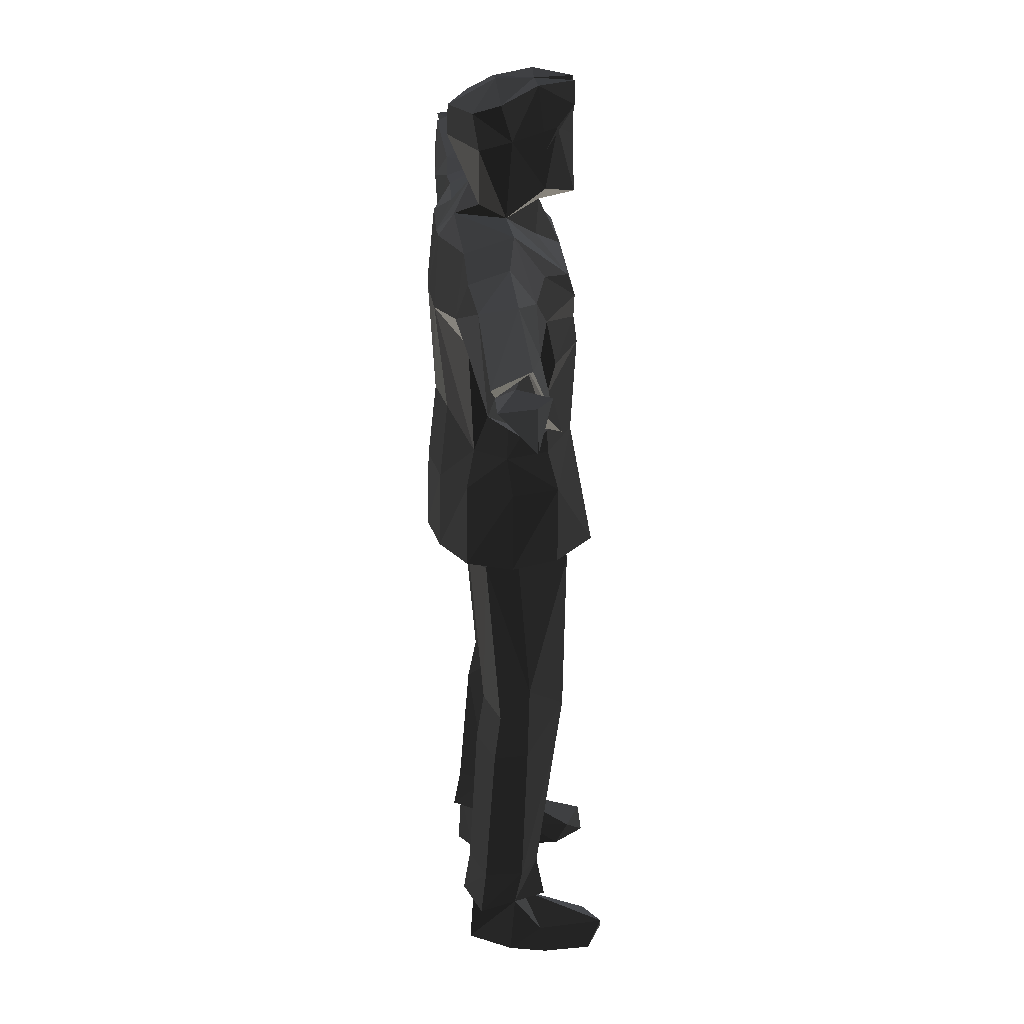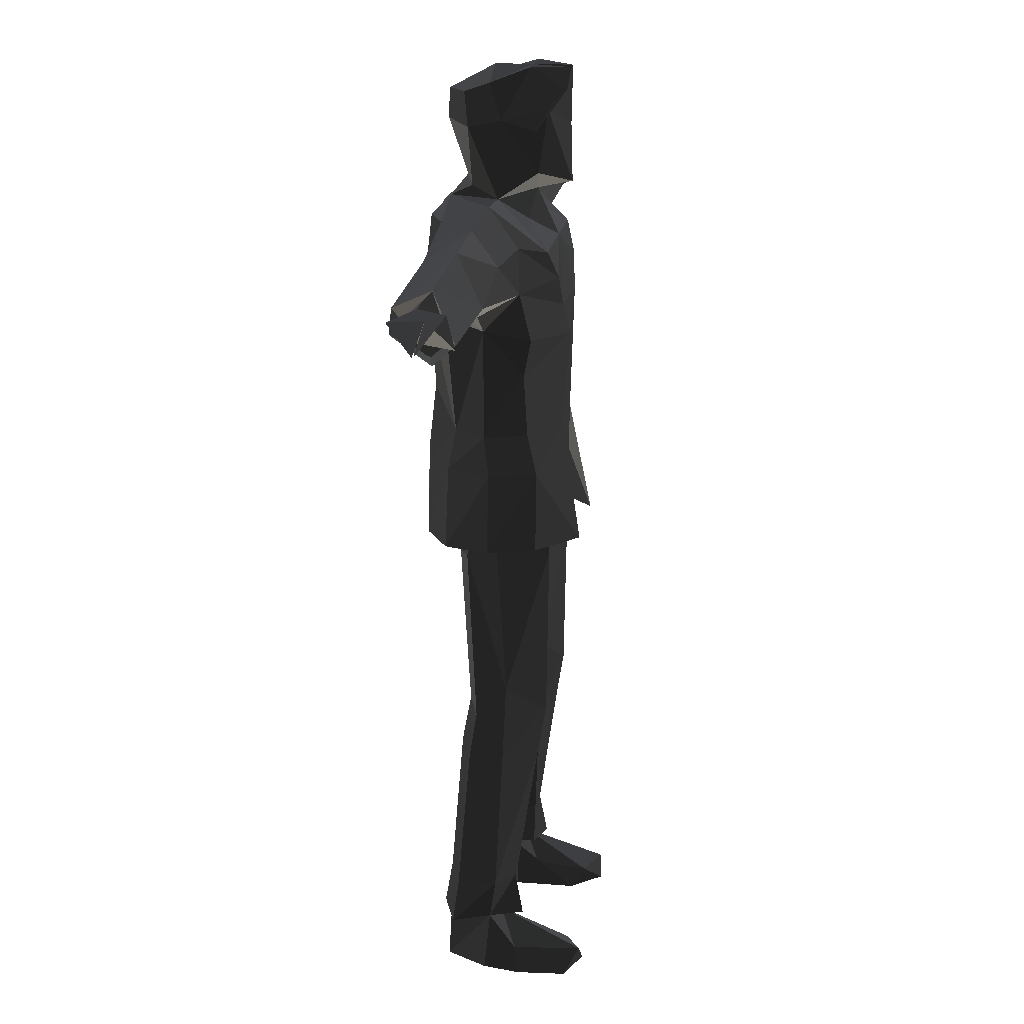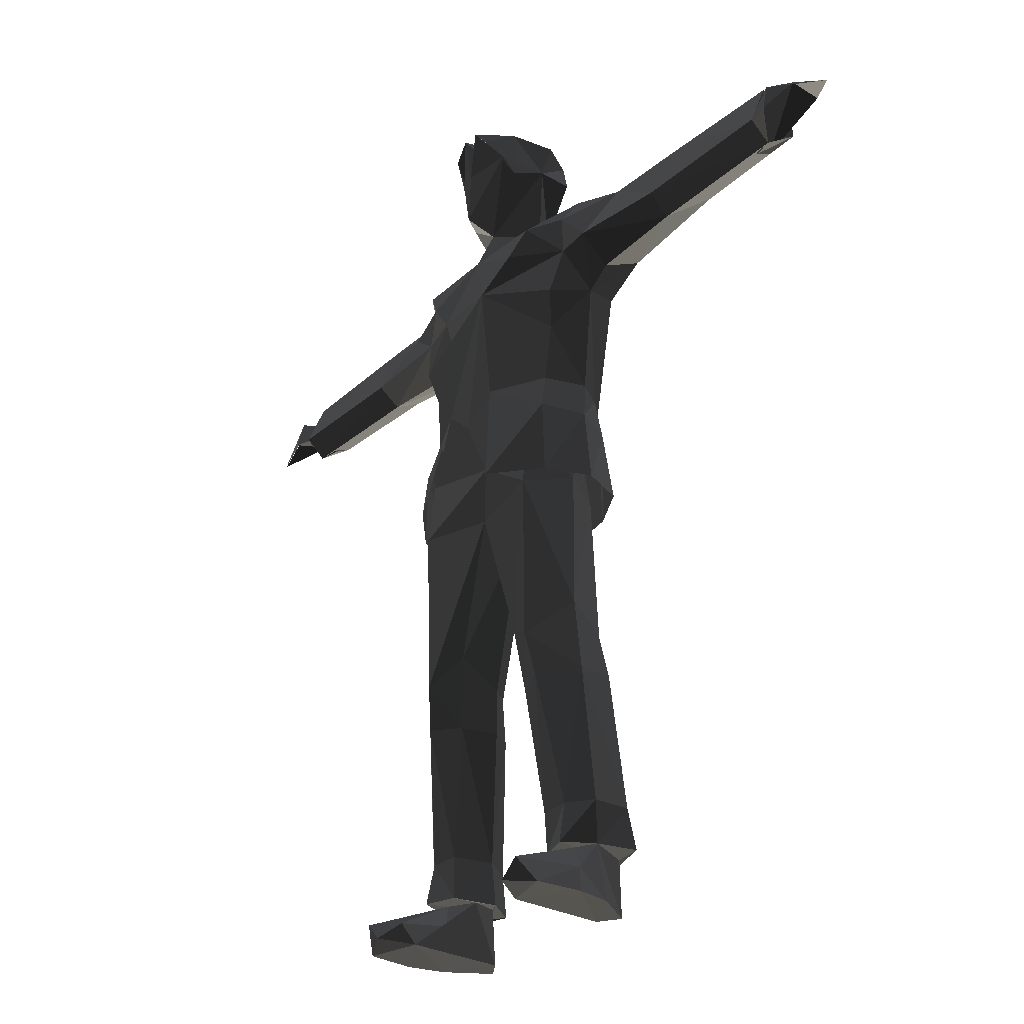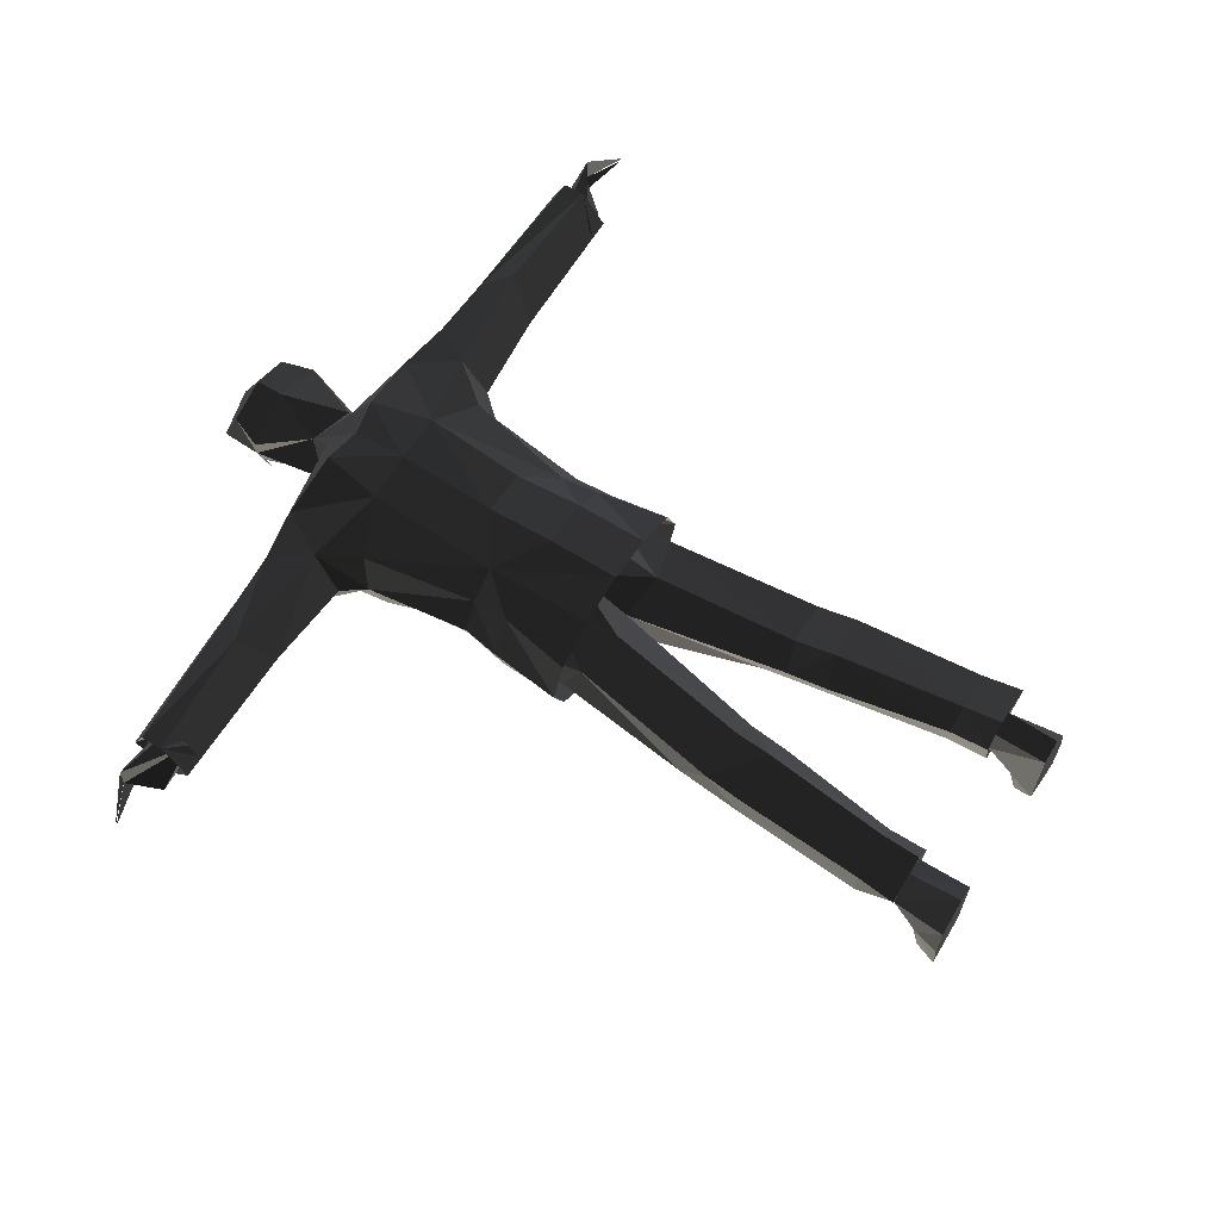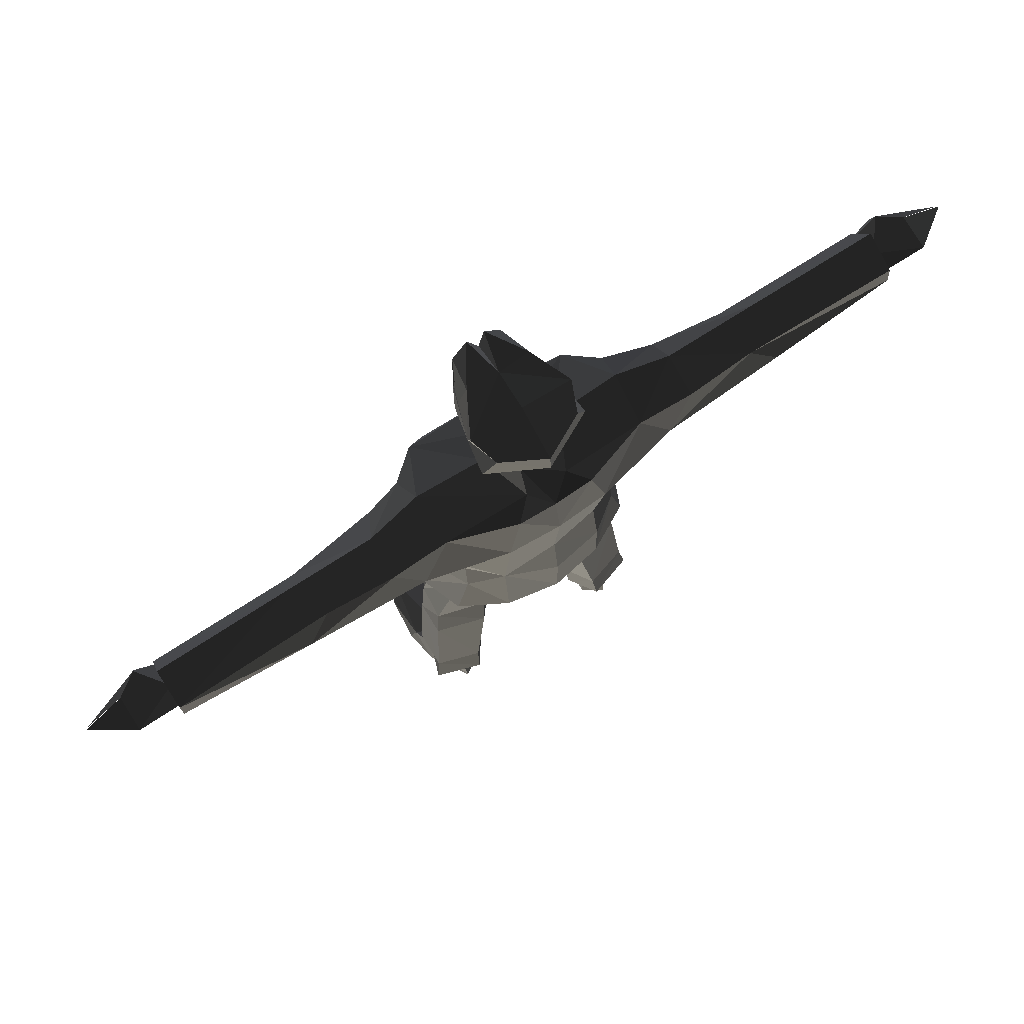
<metadata>
{"format":"obj","ext":"obj","renderer":"f3d","projection":"perspective","resolution":1024,"background":"white","views":[{"elev":26.1,"azim":-94.9,"up":"+Z"},{"elev":17.8,"azim":-82.1,"up":"+Z"},{"elev":-30.0,"azim":51.4,"up":"+Z"},{"elev":65.7,"azim":122.5,"up":"+Y"},{"elev":77.2,"azim":147.7,"up":"+Z"}]}
</metadata>
<code>
v -29.06 -20.65 284.5
v -22.52 -15.88 327.6
v -24.92 -28.66 299.2
v -37.72 25.42 288.1
v -29.1 29.06 311.3
v -36.23 10.39 318.4
v -17.49 -41 312.3
v -6.235 -42.02 326
v -18.77 -21.2 254.1
v -34.36 2.789 292.5
v 29.06 -20.65 284.5
v 22.52 -15.88 327.6
v 24.92 -28.66 299.2
v 37.72 25.42 288.1
v 29.1 29.06 311.3
v 36.23 10.39 318.4
v 0 11.32 326.9
v 17.49 -41 312.3
v 6.235 -42.02 326
v 0 -37.98 317.1
v 0 -14.91 326.7
v 0 44.51 288.7
v 0 43.81 309.6
v 11.39 27.35 254.1
v 0.9725 -41.7 286.6
v 34.36 2.789 292.5
v 0 -42.96 246
v 0 -18.52 240.8
v 0 -33.38 208.1
v 257.3 32.35 203.4
v 257.3 28.01 186.5
v 257.3 15.46 180.4
v 257.3 3.037 191.2
v 257.2 14.05 224.5
v 269.6 20.72 214
v 330 13.47 198.8
v 328.8 12.62 198.8
v 300.7 10.6 214.3
v 286.2 -5.169 192.9
v 285.2 0 214.2
v 300.7 34.54 212.3
v 94.91 45.82 191.1
v 113.4 38.54 221.8
v 113.3 11.03 230.9
v 179.3 43.38 200.7
v 272.1 37.84 197.9
v 177.2 10.91 229.5
v 272.1 10.73 226.1
v 161.4 35.43 220.1
v 272.1 36.23 214.6
v 101.9 -13.94 187.9
v 97.71 11.39 172.1
v 166.6 -3.98 191.1
v 272.1 -3.266 192.3
v 272 11.62 179.2
v 165.5 12.17 178
v 37.55 55.51 -4.914
v 70.18 37.97 -4.914
v 82.38 6.617 -4.914
v 70.14 -26.32 -4.914
v 37.04 -54.01 -4.914
v 81.76 -16.42 181.7
v 17.72 -43.1 165.1
v 37.04 56.81 177.3
v 74.73 36.27 163
v 37.99 51.06 77.13
v 60.46 37.07 49.57
v 58.59 31.65 78.21
v 68.07 -17.68 120.9
v 63.6 -19.66 77.11
v 68.28 -26.76 49.65
v 76.64 5.961 49.57
v 73.36 9.738 77.04
v 74.48 -23.45 147.7
v 83.77 8.158 155.7
v 45.41 -39.22 186.4
v 58.68 -32.97 206.6
v 20.93 -14.58 222.9
v 79.03 -15.25 212.9
v 75.27 5.156 240.1
v 26.54 6.306 236.4
v 14.67 41.17 237
v 27.19 52.78 225.6
v 73.42 38.48 228.8
v 23.57 -39.54 77.09
v -257.3 32.35 203.4
v -257.3 15.46 180.4
v -257.3 3.037 191.2
v -257.2 14.05 224.5
v -269.6 20.72 214
v -330 13.47 198.8
v -328.8 12.62 198.8
v -300.7 10.6 214.3
v -286.2 -5.169 192.9
v -285.2 0 214.2
v -300.7 34.54 212.3
v -269.6 25.33 193.2
v -94.91 45.82 191.1
v -113.4 38.54 221.8
v -113.3 11.03 230.9
v -179.3 43.38 200.7
v -272.1 37.84 197.9
v -177.2 10.91 229.5
v -272.1 10.73 226.1
v -161.4 35.43 220.1
v -272.1 36.23 214.6
v -113.2 -6.554 207
v -97.71 11.39 172.1
v -166.6 -3.98 191.1
v -272.1 -3.266 192.3
v -272 11.62 179.2
v -165.5 12.17 178
v 0 62.13 -4.914
v -37.55 55.51 -4.914
v -70.18 37.97 -4.914
v -82.38 6.617 -4.914
v -70.14 -26.32 -4.914
v -37.04 -54.01 -4.914
v -29.94 -40.2 164.5
v -81.76 -16.42 181.7
v -37.04 56.81 177.3
v -74.73 36.27 163
v -35.66 48.7 102.3
v -37.31 54.24 49.57
v -60.46 37.07 49.57
v -58.59 31.65 78.21
v -68.07 -17.68 120.9
v -63.6 -19.66 77.11
v -68.28 -26.76 49.65
v -76.64 5.961 49.57
v -73.36 9.738 77.04
v -74.48 -23.45 147.7
v -18.75 -44.04 141.6
v -83.77 8.158 155.7
v -45.41 -39.22 186.4
v -58.68 -32.97 206.6
v -20.93 -14.58 222.9
v -79.03 -15.25 212.9
v -75.27 5.156 240.1
v -26.54 6.306 236.4
v -22.17 24.78 245.4
v -14.67 41.17 237
v -27.19 52.78 225.6
v -73.42 38.48 228.8
v 0 59.03 177.9
v 0 54.71 102.3
v 0 60.56 49.57
v 0 52.73 220.1
v -30.62 38.98 31.56
v -65.6 7.827 40.46
v -55 -29.74 34.46
v -88.77 27.16 -257.5
v -56.53 36.82 -258.7
v -43 16.6 -257.5
v -49.4 -11.69 -258
v -71.03 -12.48 -258
v -88.22 0.1543 -258
v -23.38 -39.54 77.09
v -55.89 -34.63 -11.83
v -92.68 30.95 -287.4
v -58.64 41.7 -287.4
v -43.92 20.56 -287.4
v -50.57 -10.6 -287.4
v -72.38 -18.07 -287.4
v -73.36 9.738 77.04
v -68.22 1.669 -2.673
v -60.84 23.76 -13.9
v -26.96 33.71 -22.86
v -28.83 -21.67 -114.8
v -35.7 -16.52 -166
v -54.36 -32.51 -131.8
v -76.95 -6.297 -108.1
v -81.4 -4.44 -159.4
v -59.08 -27.22 -163
v -77.62 15.01 -129.4
v -81.72 19.6 -160.2
v -41.41 24.6 -130.9
v -24.24 5.681 -135.3
v -45.17 30.17 -161.8
v -27.89 8.341 -166.4
v 0 -40.97 56.21
v 0 48.36 56.21
v 4.577 41.66 25.79
v 30.62 38.98 31.56
v 65.6 7.827 40.46
v 55 -29.74 34.46
v 0 -25.48 -17.39
v 18.44 -38.84 12.61
v 0 7.981 -14.16
v 88.77 27.16 -257.5
v 56.53 36.82 -258.7
v 43 16.6 -257.5
v 49.4 -11.69 -258
v 71.03 -12.48 -258
v 88.22 0.1543 -258
v 55.89 -34.63 -11.83
v 92.68 30.95 -287.4
v 58.64 41.7 -287.4
v 43.92 20.56 -287.4
v 50.57 -10.6 -287.4
v 72.38 -18.07 -287.4
v 73.36 9.738 77.04
v 37.99 51.06 77.13
v 68.22 1.669 -2.673
v 60.84 23.76 -13.9
v 26.96 33.71 -22.86
v 28.83 -21.67 -114.8
v 35.7 -16.52 -166
v 54.36 -32.51 -131.8
v 76.95 -6.297 -108.1
v 81.4 -4.44 -159.4
v 59.08 -27.22 -163
v 77.62 15.01 -129.4
v 81.72 19.6 -160.2
v 41.41 24.6 -130.9
v 24.24 5.681 -135.3
v 45.17 30.17 -161.8
v 27.89 8.341 -166.4
v 53.93 28.16 -326.4
v 68.58 37.75 -326.4
v 87.09 8.572 -326.4
v 88.85 -50.57 -327.6
v 67.31 -62.13 -323.6
v 53.87 -40.23 -326.9
v 91.76 -17.08 -327.1
v 69.23 -1.878 -286.3
v 87.93 -14.04 -308.7
v 50.55 8.381 -286.3
v 54.39 26.26 -286.3
v 54.77 -13.24 -307.6
v 57.41 -49.66 -312.7
v 79.72 -60.85 -310.6
v 70.2 35.28 -286.3
v 83.37 4.879 -286.3
v -53.93 28.16 -326.4
v -68.58 37.75 -326.4
v -87.09 8.572 -326.4
v -88.85 -50.57 -327.6
v -67.31 -62.13 -323.6
v -53.87 -40.23 -326.9
v -91.76 -17.08 -327.1
v -69.23 -1.878 -286.3
v -87.93 -14.04 -308.7
v -50.55 8.381 -286.3
v -54.39 26.26 -286.3
v -54.77 -13.24 -307.6
v -57.41 -49.66 -312.7
v -79.72 -60.85 -310.6
v -70.2 35.28 -286.3
v -83.37 4.879 -286.3
v -2.177 -0.1226 28.07
v 1.845 16.33 111.2
v 1.845 9.472 205.7
v 1.845 12.91 225.6
v 1.845 8.278 256.2
v 7.084 9.472 205.7
v 63.23 12.38 205.8
v 176 22.17 209.5
v 273.4 16.42 208.8
v -3.395 9.472 205.7
v -59.54 12.38 205.8
v -168.1 20.53 206
v -264.8 14.79 208.8
v 41.19 15.9 2.626
v 55.44 5.585 -132.3
v 69.29 8.313 -285.2
v -37.51 15.9 2.626
v -51.75 5.585 -132.3
v -65.6 8.313 -287.3
g group0
g group1
f 248 239 238
f 250 236 249
f 236 250 237
f 238 243 248
f 247 239 248
f 248 242 247
f 246 247 242
f 239 247 240
f 240 247 246
f 240 244 235
f 245 236 235
f 236 245 249
f 241 243 238
f 243 242 248
f 242 243 250
f 235 244 245
f 237 235 236
f 240 238 239
f 238 240 241
f 240 237 241
f 240 235 237
f 246 242 244
f 243 237 250
f 237 243 241
f 246 244 240
f 223 232 222
f 220 234 233
f 234 220 221
f 227 222 232
f 223 231 232
f 226 232 231
f 231 230 226
f 231 223 224
f 231 224 230
f 219 228 224
f 233 219 220
f 219 233 229
f 227 225 222
f 227 226 234
f 226 227 232
f 228 219 229
f 219 221 220
f 222 224 223
f 224 222 225
f 225 219 224
f 219 225 221
f 228 226 230
f 221 227 234
f 227 221 225
f 224 228 230
f 233 234 197
f 233 199 229
f 199 233 198
f 233 197 198
f 216 217 215
f 217 216 218
f 213 217 214
f 217 213 215
f 213 211 210
f 211 213 214
f 228 199 200
f 199 228 229
f 201 234 226
f 226 200 201
f 200 226 228
f 211 209 210
f 209 211 212
f 208 209 212
f 209 208 207
f 208 216 207
f 216 208 218
f 206 216 215
f 216 206 189
f 205 210 204
f 210 205 213
f 205 215 213
f 215 205 206
f 210 196 204
f 196 210 209
f 207 189 187
f 189 207 216
f 207 196 209
f 196 207 187
f 203 183 184
f 183 203 182
f 185 203 184
f 85 186 188
f 195 201 194
f 201 195 234
f 200 194 201
f 194 200 193
f 193 199 192
f 199 193 200
f 192 198 191
f 198 192 199
f 190 198 197
f 198 190 191
f 190 234 195
f 234 190 197
f 211 194 212
f 194 211 195
f 193 212 194
f 212 193 208
f 208 192 218
f 192 208 193
f 192 217 218
f 217 192 191
f 214 191 190
f 191 214 217
f 190 211 214
f 211 190 195
f 188 181 85
f 196 187 188
f 186 196 188
f 204 186 185
f 186 204 196
f 204 185 205
f 184 205 185
f 205 184 206
f 183 206 184
f 206 183 189
f 203 185 202
f 186 202 185
f 250 249 160
f 162 249 245
f 249 162 161
f 160 249 161
f 179 178 177
f 178 179 180
f 175 179 177
f 179 175 176
f 173 175 172
f 175 173 176
f 162 244 163
f 244 162 245
f 250 164 242
f 163 242 164
f 242 163 244
f 171 173 172
f 173 171 174
f 170 171 169
f 171 170 174
f 178 170 169
f 170 178 180
f 168 178 189
f 178 168 177
f 172 167 166
f 167 172 175
f 167 177 168
f 177 167 175
f 159 172 166
f 172 159 171
f 189 169 187
f 169 189 178
f 171 187 169
f 187 171 159
f 182 149 183
f 151 158 188
f 156 250 157
f 250 156 164
f 163 156 155
f 156 163 164
f 154 163 155
f 163 154 162
f 153 162 154
f 162 153 161
f 152 161 153
f 161 152 160
f 157 160 152
f 160 157 250
f 174 157 173
f 157 174 156
f 155 174 170
f 174 155 156
f 154 170 180
f 170 154 155
f 179 154 180
f 154 179 153
f 176 153 179
f 153 176 152
f 173 152 176
f 152 173 157
f 181 188 158
f 188 187 159
f 188 159 151
f 151 166 150
f 166 151 159
f 150 166 167
f 150 168 149
f 168 150 167
f 183 168 189
f 168 183 149
f 149 165 150
f 151 150 165
f 142 144 143
f 142 24 141
f 142 148 24
f 148 142 143
f 136 139 140
f 139 136 138
f 136 140 137
f 139 142 140
f 142 139 144
f 142 141 140
f 135 138 136
f 138 135 120
f 136 29 135
f 134 120 132
f 127 133 158
f 133 127 132
f 129 131 128
f 131 129 130
f 128 158 129
f 158 128 127
f 128 131 127
f 127 134 132
f 134 127 131
f 131 125 126
f 125 131 130
f 126 124 123
f 124 126 125
f 146 124 147
f 124 146 123
f 134 126 122
f 126 134 131
f 121 126 123
f 126 121 122
f 121 146 145
f 146 121 123
f 144 121 143
f 121 144 98
f 143 145 148
f 145 143 121
f 98 122 121
f 29 119 135
f 120 135 119
f 132 119 133
f 119 132 120
f 29 136 137
f 118 129 158
f 129 118 117
f 129 116 130
f 116 129 117
f 130 115 125
f 115 130 116
f 125 114 124
f 114 125 115
f 124 113 147
f 113 124 114
f 112 102 111
f 109 111 110
f 111 109 112
f 134 98 108
f 98 134 122
f 112 108 98
f 120 112 109
f 112 120 108
f 120 109 107
f 138 120 107
f 108 120 134
f 109 104 103
f 104 109 110
f 106 103 104
f 103 106 105
f 105 102 101
f 102 105 106
f 101 102 112
f 100 144 139
f 144 100 99
f 107 103 100
f 103 107 109
f 105 100 103
f 100 105 99
f 107 139 138
f 139 107 100
f 105 98 99
f 98 105 101
f 98 101 112
f 98 144 99
f 97 94 88
f 95 90 88
f 93 96 95
f 93 95 94
f 97 93 94
f 93 97 96
f 94 95 88
f 92 95 93
f 92 93 95
f 90 96 86
f 95 96 90
f 96 97 86
f 96 93 91
f 93 96 91
f 86 97 87
f 89 90 86
f 88 90 89
f 97 88 87
f 89 104 110
f 111 88 110
f 88 111 87
f 102 87 111
f 102 86 87
f 86 102 106
f 86 104 89
f 104 86 106
f 89 110 88
f 84 82 83
f 82 148 83
f 148 82 24
f 77 80 79
f 80 77 81
f 81 77 78
f 82 80 81
f 80 82 84
f 81 24 82
f 62 77 79
f 77 62 76
f 76 29 77
f 74 62 75
f 63 74 69
f 73 71 70
f 71 73 72
f 85 70 71
f 85 69 70
f 69 85 63
f 73 70 69
f 75 69 74
f 69 75 73
f 68 72 73
f 72 68 67
f 66 67 68
f 147 66 146
f 68 75 65
f 75 68 73
f 65 66 68
f 66 65 64
f 64 146 66
f 146 64 145
f 84 64 42
f 64 84 83
f 83 145 64
f 145 83 148
f 64 65 42
f 76 63 29
f 63 76 62
f 74 63 62
f 78 77 29
f 61 71 60
f 71 61 85
f 72 60 71
f 60 72 59
f 67 59 72
f 59 67 58
f 67 57 58
f 57 67 66
f 66 113 57
f 113 66 147
f 46 56 55
f 55 53 54
f 53 55 56
f 42 75 52
f 75 42 65
f 52 56 42
f 56 51 53
f 51 56 52
f 51 62 79
f 75 51 52
f 51 75 62
f 54 47 48
f 47 54 53
f 47 50 48
f 50 47 49
f 50 45 46
f 45 50 49
f 46 45 56
f 84 44 80
f 44 84 43
f 53 44 47
f 44 53 51
f 44 49 47
f 49 44 43
f 79 44 51
f 44 79 80
f 43 45 49
f 45 43 42
f 45 42 56
f 42 43 84
f 33 39 31
f 33 35 40
f 41 38 40
f 39 40 38
f 38 31 39
f 31 38 41
f 40 39 33
f 40 37 38
f 38 37 40
f 30 41 35
f 35 41 40
f 30 31 41
f 38 41 36
f 41 38 36
f 30 35 34
f 35 33 34
f 33 31 32
f 48 34 54
f 33 55 54
f 55 33 32
f 32 46 55
f 46 32 31
f 46 31 30
f 30 50 46
f 48 30 34
f 30 48 50
f 33 54 34
f 29 63 119
f 119 63 133
f 181 158 63
f 133 63 158
f 63 85 181
f 28 26 81
f 25 20 19
f 24 26 14
f 28 13 26
f 13 28 27
f 27 25 13
f 21 19 20
f 21 16 12
f 16 21 17
f 15 26 16
f 26 15 14
f 15 22 14
f 22 15 23
f 17 15 16
f 15 17 23
f 24 14 22
f 26 12 16
f 13 25 19
f 19 18 13
f 18 12 11
f 19 12 18
f 12 19 21
f 13 18 11
f 26 13 11
f 11 12 26
f 26 24 81
f 78 29 28
f 81 78 28
f 140 10 9
f 20 25 8
f 3 9 10
f 27 9 3
f 28 140 9
f 140 141 4
f 27 3 25
f 28 9 27
f 8 21 20
f 6 21 2
f 21 6 17
f 10 5 6
f 5 10 4
f 5 22 23
f 22 5 4
f 5 17 6
f 17 5 23
f 22 4 141
f 24 22 141
f 2 10 6
f 8 25 3
f 7 8 3
f 1 2 7
f 2 8 7
f 8 2 21
f 7 3 1
f 3 10 1
f 10 2 1
f 4 10 140
f 29 137 28
f 28 137 140

</code>
